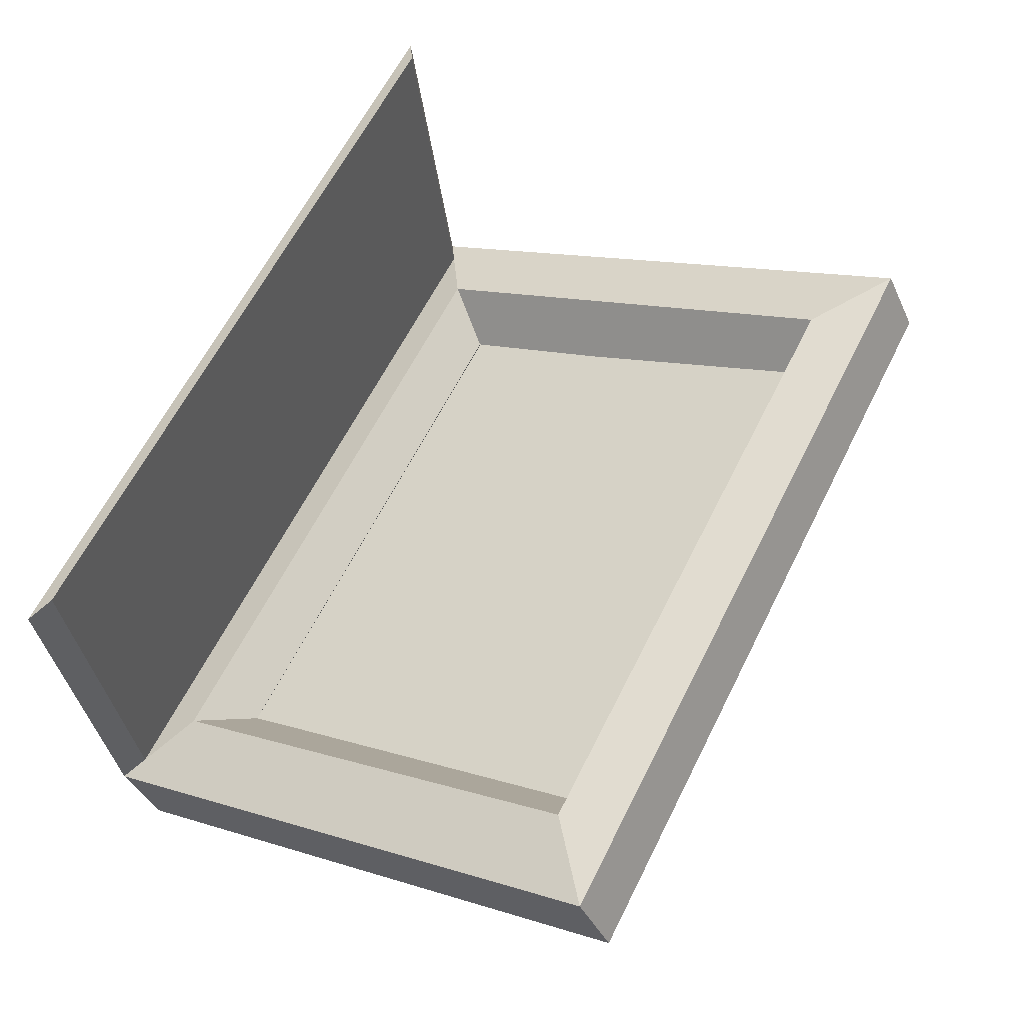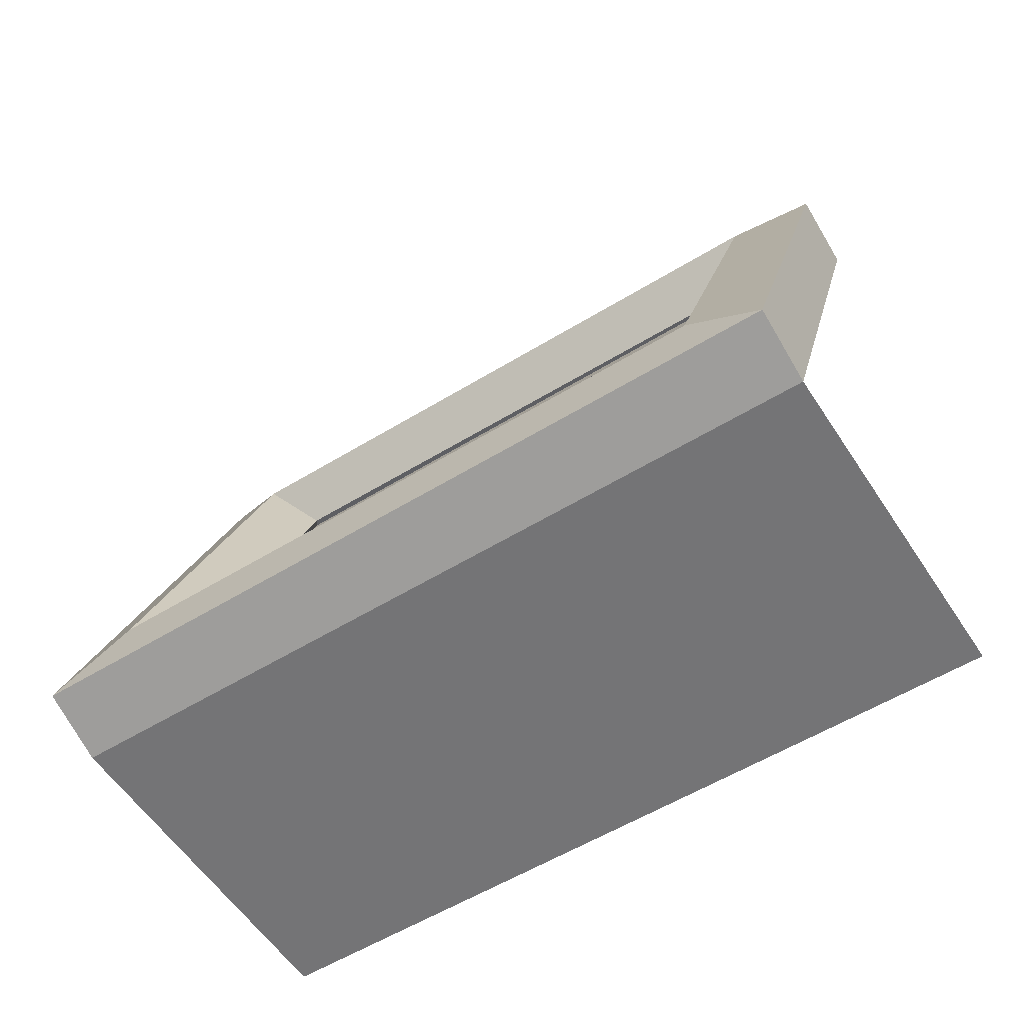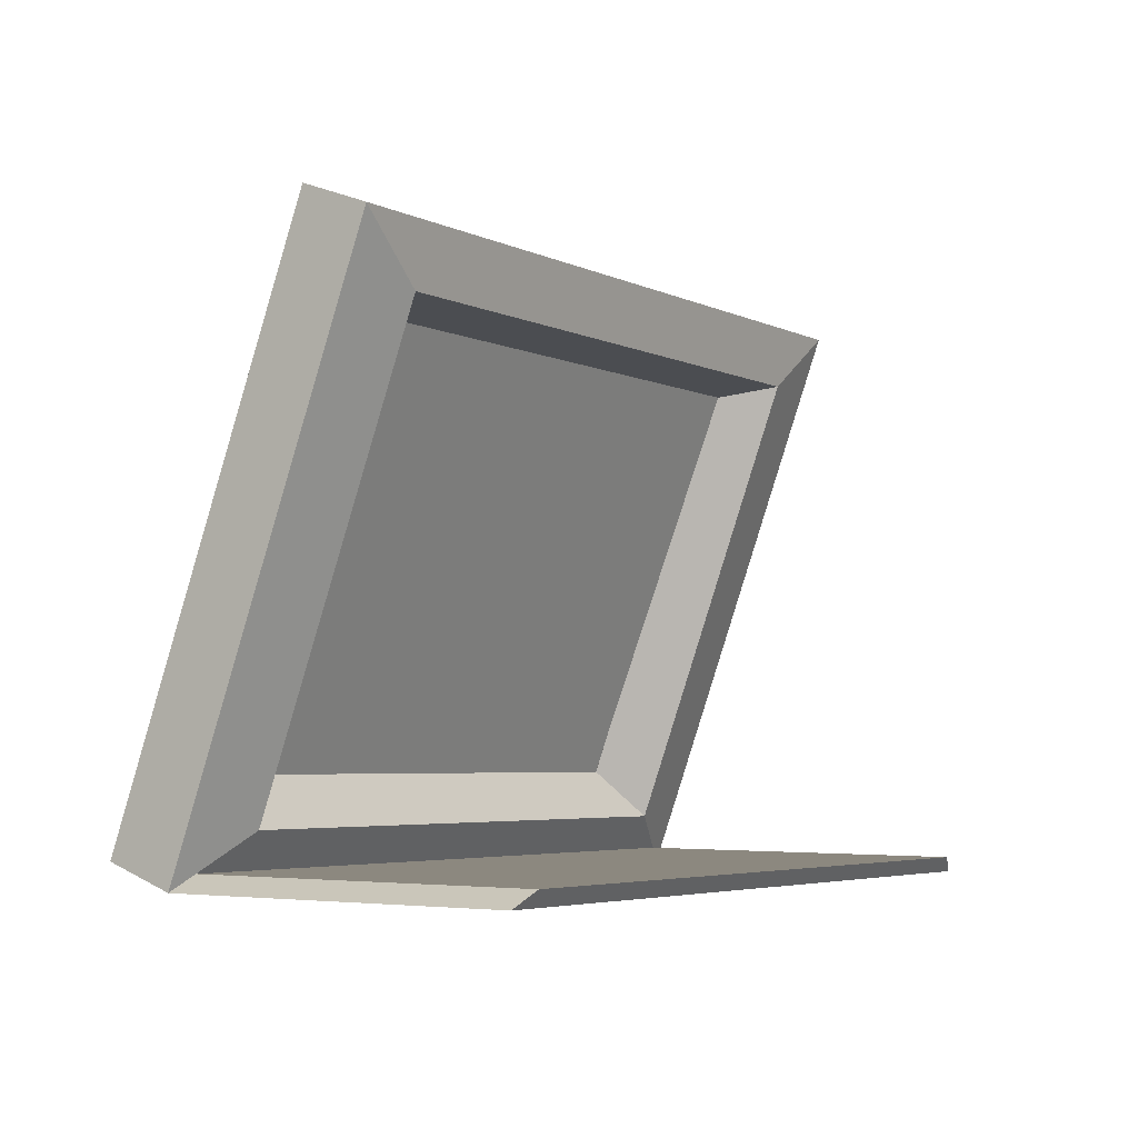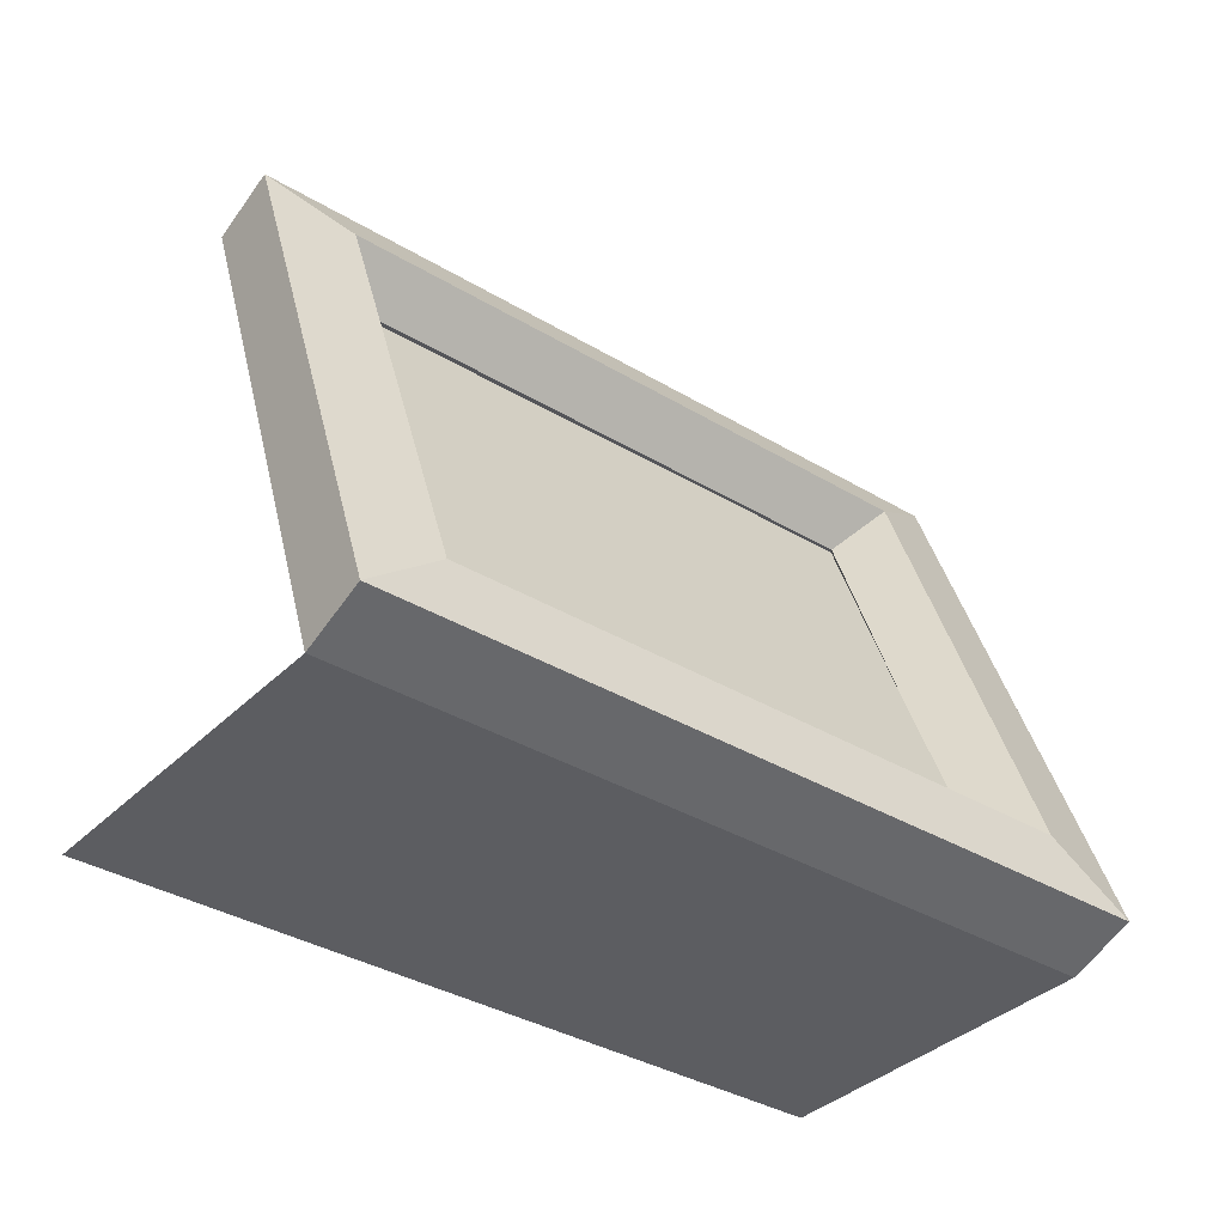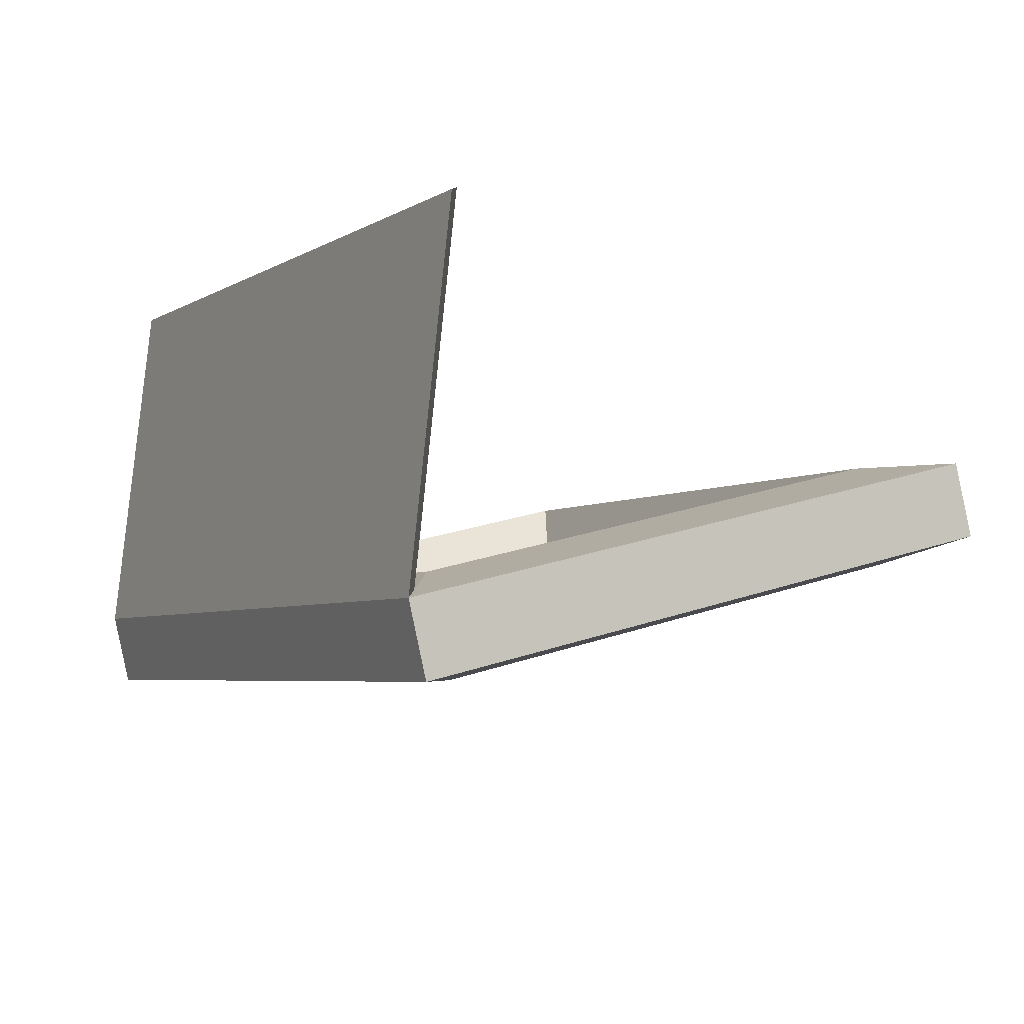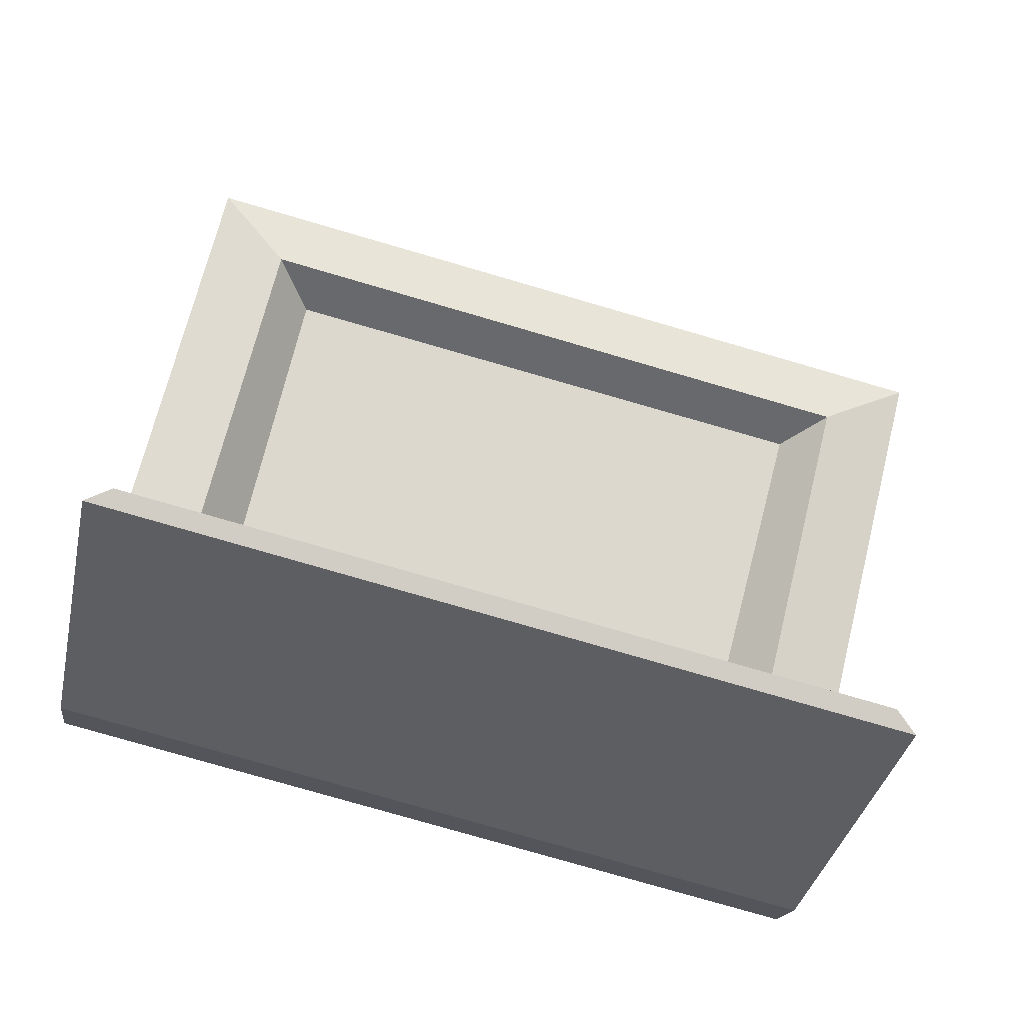
<metadata>
{"format":"obj","ext":"obj","renderer":"f3d","projection":"perspective","resolution":1024,"background":"white","views":[{"elev":47.0,"azim":117.0,"up":"+Z"},{"elev":-56.0,"azim":-134.6,"up":"+Y"},{"elev":-4.6,"azim":-43.7,"up":"+Y"},{"elev":-35.8,"azim":154.3,"up":"+Y"},{"elev":-18.6,"azim":61.1,"up":"+Z"},{"elev":49.6,"azim":10.3,"up":"+Z"}]}
</metadata>
<code>
g default
v -131.7 80.06 35.53
v -94.1 80.13 27.13
v -96.29 52.43 17.13
v -133.8 52.37 25.53
v -135.1 83.42 33.8
v -91.7 83.49 24.09
v -94.23 51.47 12.53
v -137.7 51.39 22.24
v -140 87.04 37.25
v -85.86 87.13 25.16
v -89.01 47.22 10.75
v -143.1 47.13 22.84
v -138.9 85.27 41.91
v -84.81 85.36 29.82
v -87.97 45.45 15.41
v -142.1 45.36 27.5
v -133.7 81.02 40.13
v -90.28 81.1 30.42
v -92.81 49.07 18.86
v -136.2 49 28.57
v -89.42 46.54 16.45
v -140.3 46.45 27.82
v -137.4 84 41.38
v -86.46 84.08 30
v -82.47 45.24 39.71
v -136.6 45.15 51.8
v -83.92 46.33 40.74
v -134.8 46.24 52.12
v -137 51.49 25.68
v -134.4 80.61 36.64
v -93.41 51.42 16.05
v -90.87 80.54 27.01
g pTorus2
f 2 1 5 6
f 3 2 6 7
f 4 3 7 8
f 1 4 8 5
f 6 5 9 10
f 7 6 10 11
f 8 7 11 12
f 5 8 12 9
f 10 9 13 14
f 11 10 14 15
f 12 11 15 16
f 9 12 16 13
f 14 13 23 24
f 15 14 24 21
f 26 25 27 28
f 13 16 22 23
f 18 17 1 2
f 19 18 2 3
f 20 19 3 4
f 17 20 4 1
f 22 21 19 20
f 23 22 20 17
f 24 23 17 18
f 21 24 18 19
f 16 15 25 26
f 15 21 27 25
f 21 22 28 27
f 22 16 26 28
f 29 30 32 31

</code>
